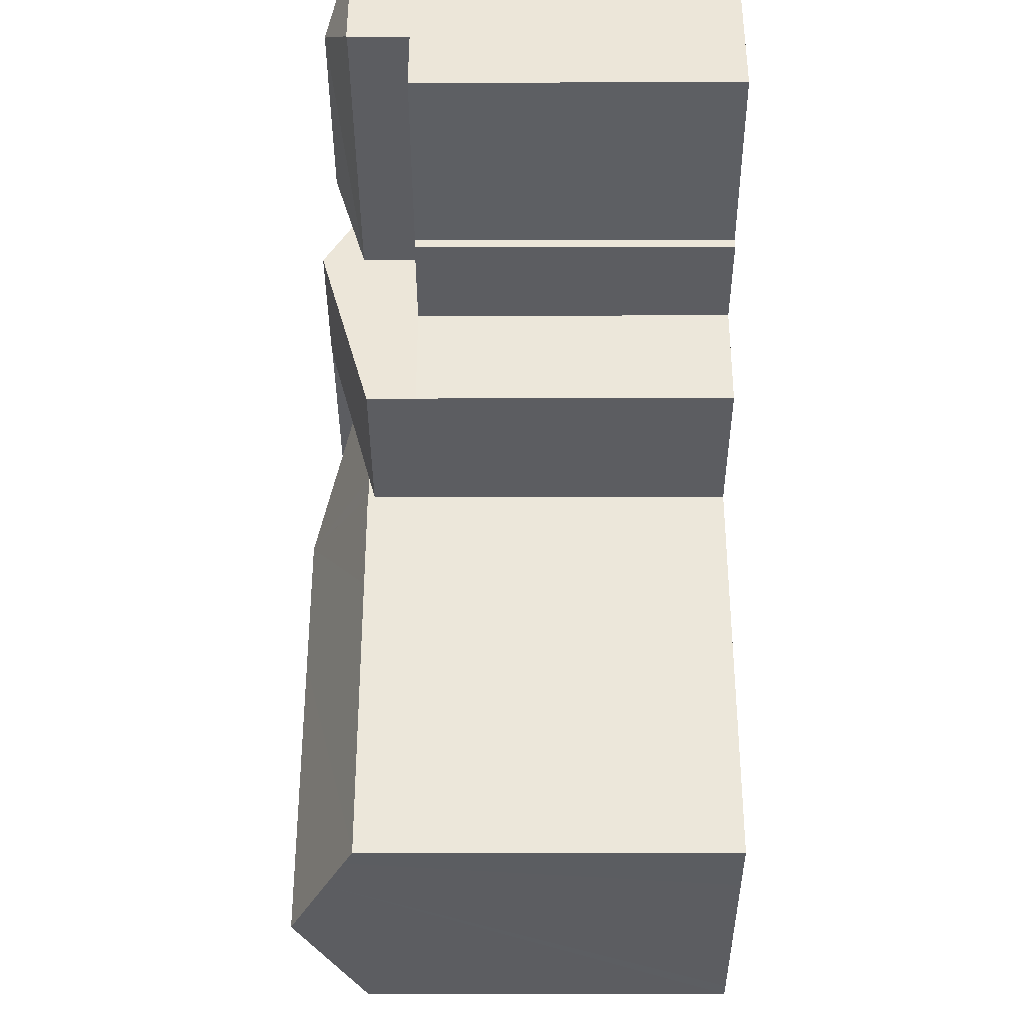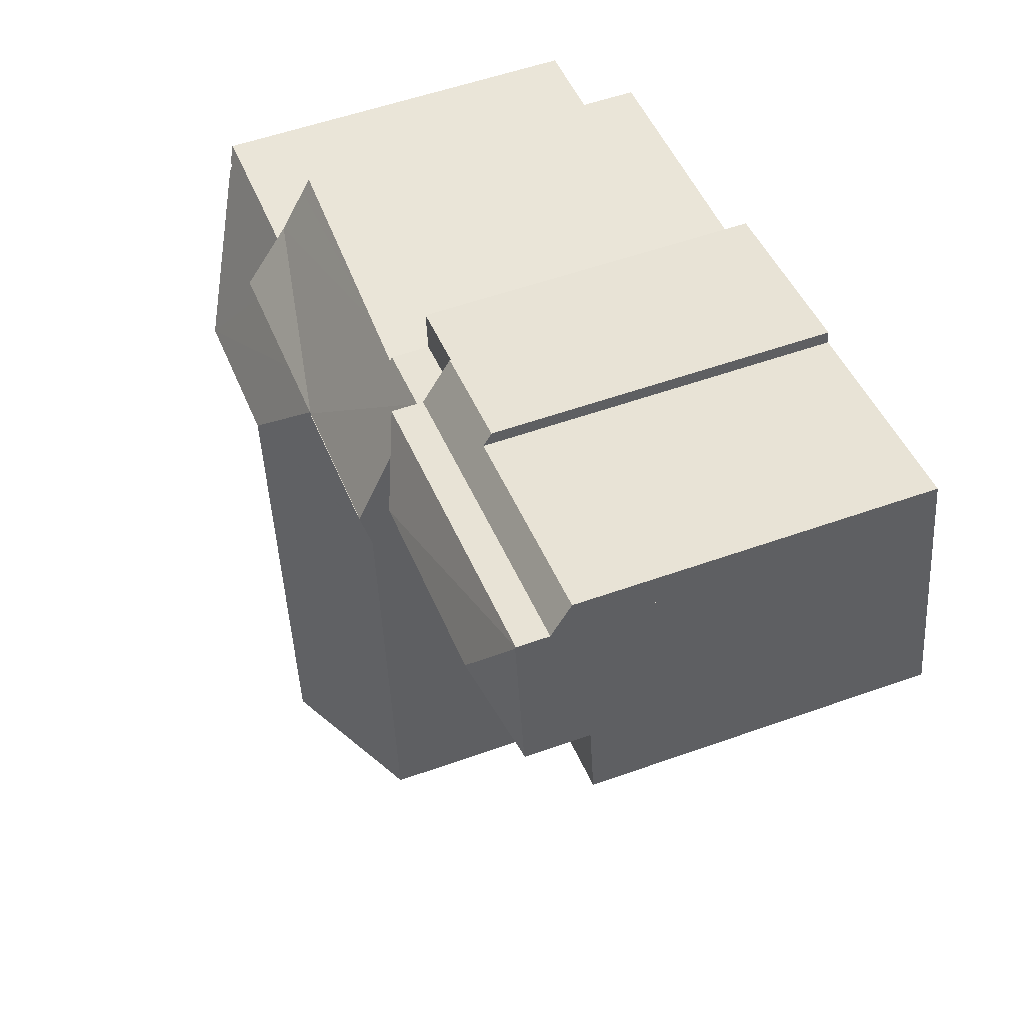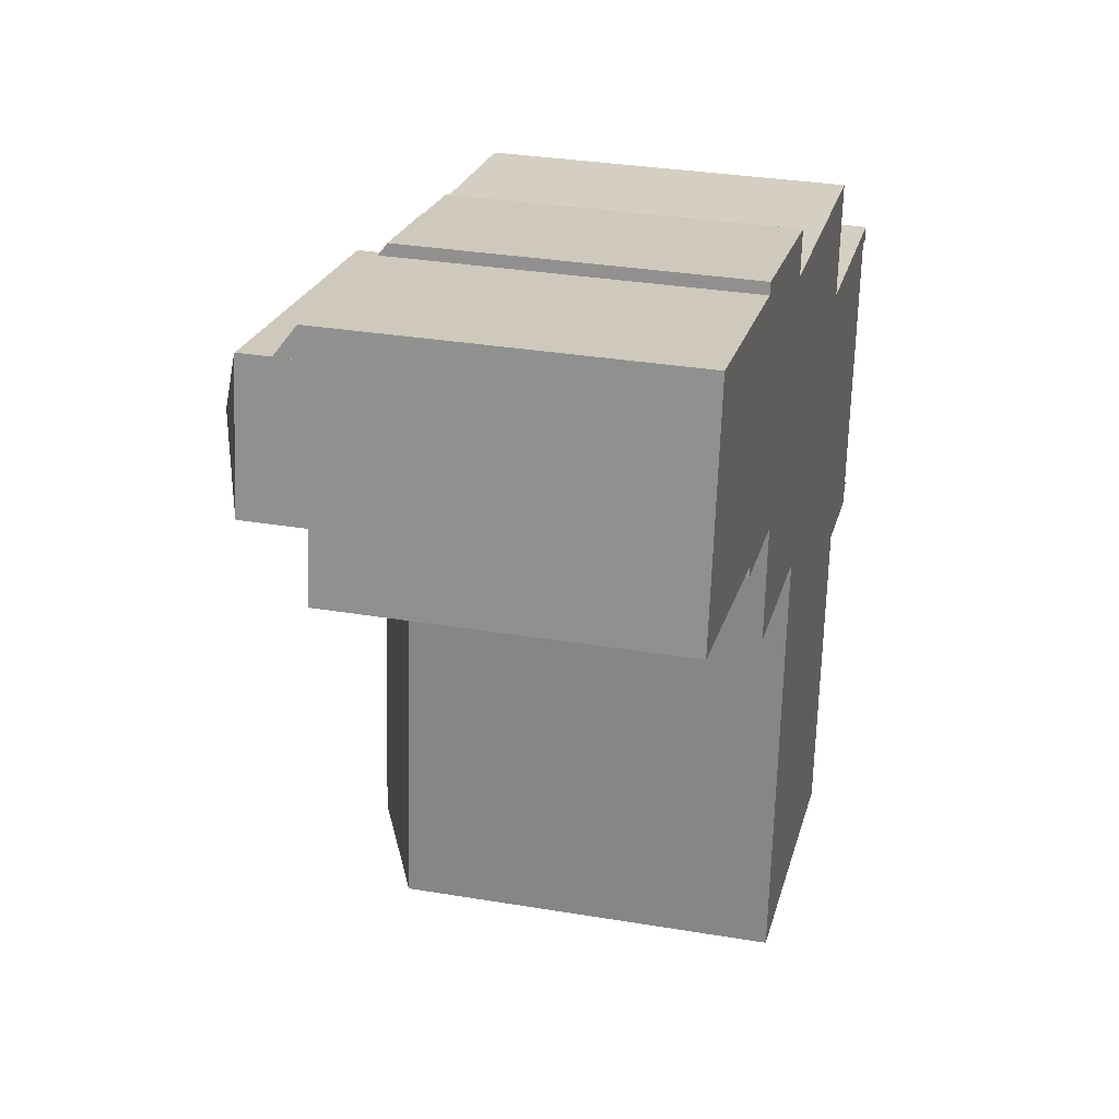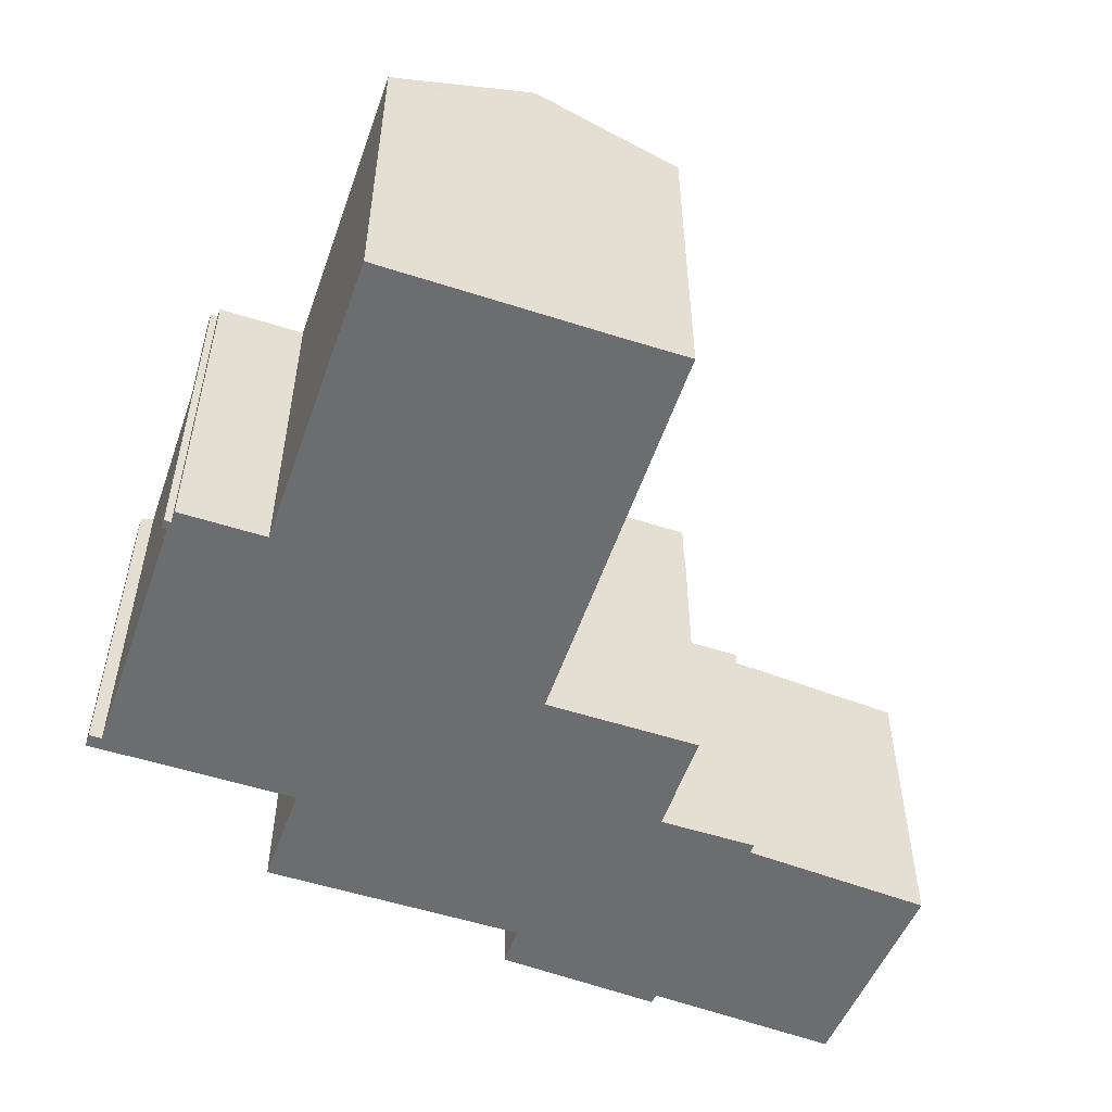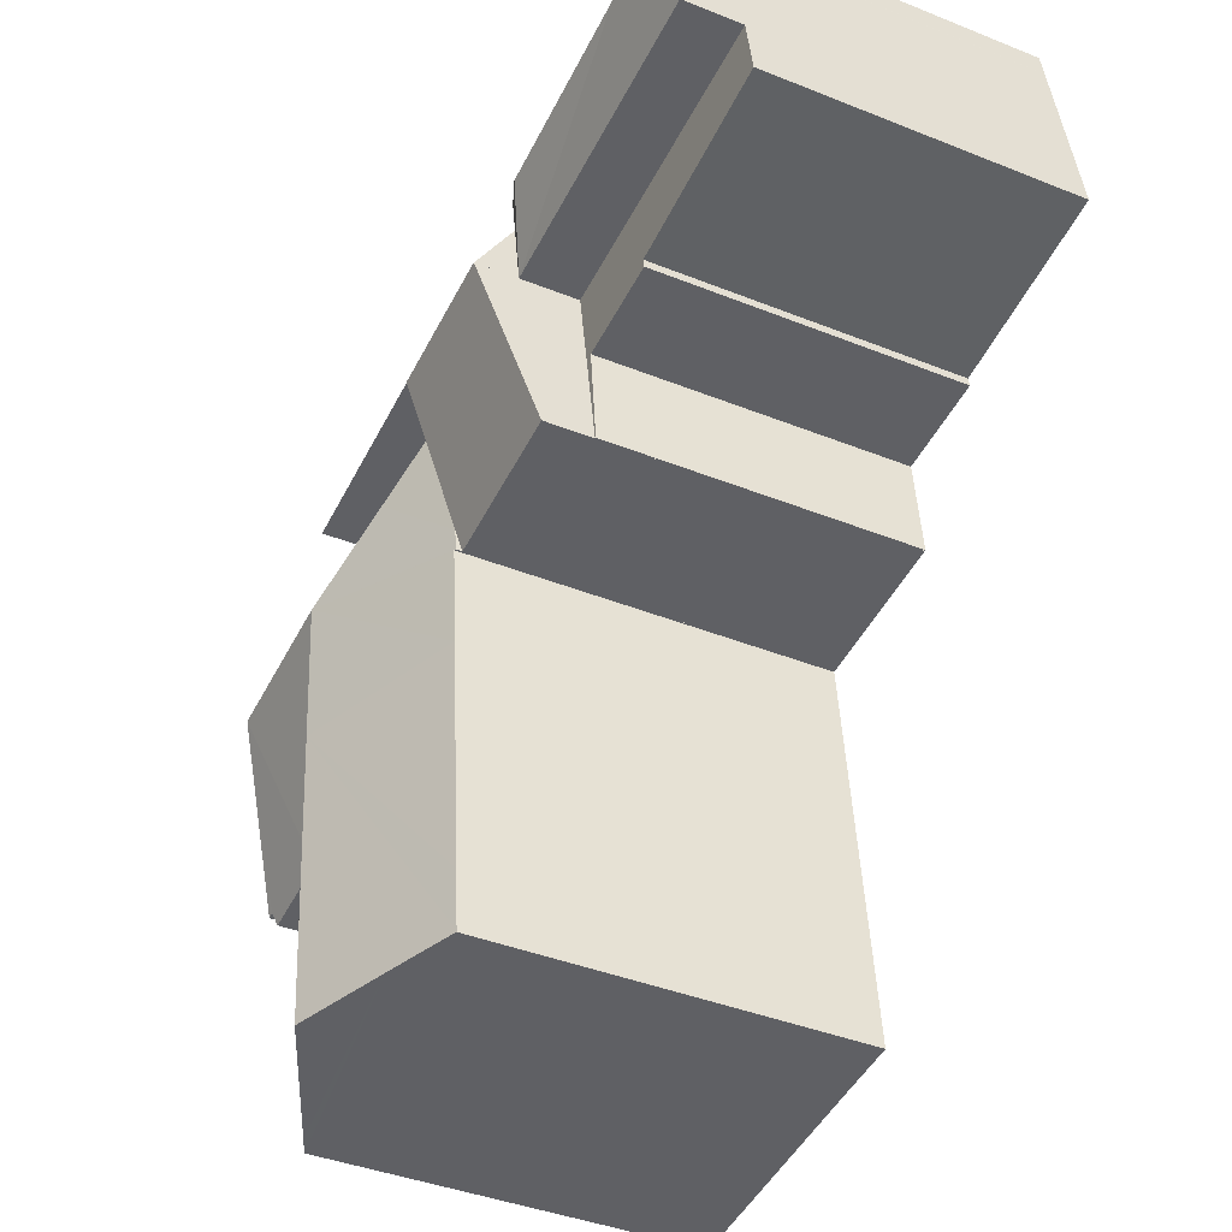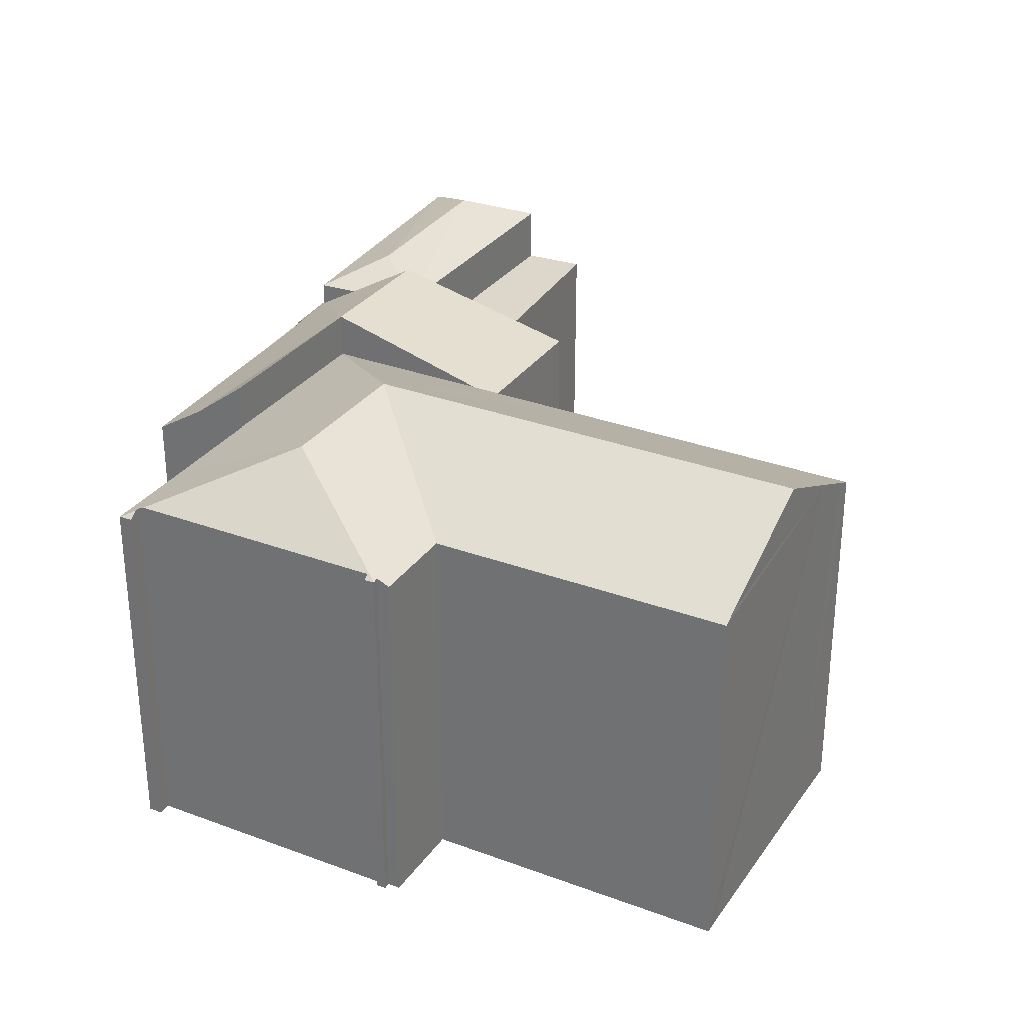
<metadata>
{"format":"obj","ext":"obj","renderer":"f3d","projection":"perspective","resolution":1024,"background":"white","views":[{"elev":-30.7,"azim":-89.8,"up":"+Z"},{"elev":53.0,"azim":-111.1,"up":"+Z"},{"elev":31.0,"azim":-76.4,"up":"+Z"},{"elev":-53.9,"azim":167.0,"up":"+Y"},{"elev":-40.4,"azim":-116.2,"up":"+Z"},{"elev":30.6,"azim":124.5,"up":"+Y"}]}
</metadata>
<code>
v  21.29 26.17 -11.65
v  32.15 26.62 -11.08
v  31.98 26.15 -12.79
v  33.4 29.99 1.399
v  22.88 29.98 2.455
v  20.57 26.17 -11.58
v  22.88 -1.503e-16 2.455
v  20.57 7.089e-16 -11.58
v  33.4 -8.566e-17 1.399
v  31.98 7.832e-16 -12.79
v  32.15 6.783e-16 -11.08
v  21.29 7.136e-16 -11.65
v  19.45 28.91 7.128
v  23.74 26.91 7.742
v  22.88 26.91 2.455
v  24.23 26.91 10.72
v  0.788 26.95 4.787
v  0.769 26.91 4.674
v  5.567 28.91 8.95
v  2.33 26.95 14.16
v  2.345 26.92 14.26
v  2.348 26.91 14.28
v  2.348 -8.743e-16 14.28
v  24.23 -6.566e-16 10.72
v  23.74 -4.741e-16 7.742
v  0.769 -2.862e-16 4.674
v  2.345 -8.729e-16 14.26
v  0.788 -2.931e-16 4.787
v  2.33 -8.674e-16 14.16
v  33.4 29.95 1.399
v  22.88 29.95 2.455
v  24.23 25.18 10.72
v  48.55 25.18 6.772
v  33.3 25.18 9.25
v  48.66 24.62 7.68
v  48.24 26.9 4.009
v  29.11 25.34 9.678
v  29.14 25.18 9.926
v  47.77 29.95 -0.044
v  47.77 2.694e-18 -0.044
v  29.14 -6.078e-16 9.926
v  29.11 -5.926e-16 9.678
v  48.66 -4.703e-16 7.68
v  33.3 -5.664e-16 9.25
v  48.24 -2.455e-16 4.009
v  48.55 -4.147e-16 6.772
v  53.44 26.67 -22.81
v  59.88 27.05 -22.56
v  59.78 26.63 -23.46
v  43.47 31.64 -10.76
v  53.34 26.67 -22.8
v  53.34 26.66 -22.82
v  54.65 31.68 -11.89
v  60.39 27.03 -22.64
v  39.99 31.64 -43.81
v  42.31 31.64 -21.78
v  46.12 28.84 -44.45
v  53.32 26.66 -22.92
v  50.91 26.66 -44.84
v  50.89 26.66 -44.95
v  49.64 27.23 -44.8
v  29.09 26.66 -42.59
v  30.6 27.35 -42.84
v  29.08 26.66 -42.72
v  33.8 28.82 -43.16
v  39.93 31.61 -43.8
v  29.53 26.66 -38.24
v  31.14 26.66 -22.15
v  31.29 26.66 -20.65
v  32.08 26.66 -12.8
v  31.98 26.62 -12.79
v  38.56 29.19 -4.83
v  33.4 26.61 1.399
v  63.26 26.65 -1.754
v  61.1 26.62 -1.482
v  63.27 26.62 -1.699
v  62.5 27.09 -2.644
v  55.85 26.62 -0.955
v  62.2 27.09 -2.606
v  62.15 27.29 -3.058
v  47.76 26.66 -0.143
v  47.77 26.62 -0.044
v  63.16 26.64 -2.727
v  61.1 27.29 -12.67
v  60.09 27.28 -21.87
v  60.12 27.28 -21.65
v  60.48 27.02 -21.92
v  60.39 1.386e-15 -22.64
v  60.48 1.342e-15 -21.92
v  59.88 1.381e-15 -22.56
v  59.78 1.437e-15 -23.46
v  53.34 1.396e-15 -22.8
v  50.89 2.753e-15 -44.95
v  53.34 1.397e-15 -22.82
v  53.32 1.403e-15 -22.92
v  50.91 2.745e-15 -44.84
v  47.76 8.756e-18 -0.143
v  63.16 1.67e-16 -2.727
v  63.27 1.04e-16 -1.699
v  63.26 1.074e-16 -1.754
v  62.2 1.596e-16 -2.606
v  60.09 1.339e-15 -21.87
v  61.1 7.758e-16 -12.67
v  62.15 1.872e-16 -3.058
v  60.12 1.326e-15 -21.65
v  55.85 5.848e-17 -0.955
v  61.1 9.075e-17 -1.482
v  53.44 1.397e-15 -22.81
v  49.64 2.743e-15 -44.8
v  33.8 2.643e-15 -43.16
v  39.93 2.682e-15 -43.8
v  46.12 2.722e-15 -44.45
v  39.99 2.682e-15 -43.81
v  29.08 2.616e-15 -42.72
v  30.6 2.623e-15 -42.84
v  32.08 7.839e-16 -12.8
v  62.5 1.619e-16 -2.644
v  29.53 2.342e-15 -38.24
v  29.09 2.608e-15 -42.59
v  31.29 1.264e-15 -20.65
v  31.14 1.356e-15 -22.15
v  0.065 22.66 0.394
v  14.09 22.66 -2.356
v  0 22.66 1.388e-15
v  0.769 22.66 4.674
v  22.88 22.66 2.455
v  19.81 22.66 -3.683
v  21.26 22.66 -3.833
v  20.57 22.66 -11.58
v  20.49 22.66 -11.57
v  13.97 22.66 -3.078
v  20.49 7.084e-16 -11.57
v  21.26 2.347e-16 -3.833
v  13.97 1.885e-16 -3.078
v  19.81 2.255e-16 -3.683
v  14.09 1.443e-16 -2.356
v  0 0 0
v  0.065 -2.413e-17 0.394
v  24.23 24.78 10.72
v  17.25 22.73 14.69
v  24.69 22.74 13.47
v  17.11 23.32 13.9
v  2.348 24.78 14.28
v  2.669 23.34 16.23
v  2.669 -9.937e-16 16.23
v  17.11 -8.511e-16 13.9
v  24.69 -8.25e-16 13.47
v  17.25 -8.997e-16 14.69
v  24.23 22.66 10.72
v  29.46 22.66 12.69
v  29.14 22.66 9.926
v  24.69 22.66 13.47
v  29.46 -7.771e-16 12.69
g defaultobject
f 1 2 3
f 2 1 4
f 4 1 5
f 5 1 6
f 6 7 5
f 7 6 8
f 5 9 4
f 9 5 7
f 9 2 4
f 2 9 3
f 3 9 10
f 10 9 11
f 1 8 6
f 8 1 3
f 8 3 12
f 12 3 10
f 7 11 9
f 11 7 8
f 11 8 10
f 10 8 12
f 13 14 15
f 14 13 16
f 17 15 18
f 15 17 19
f 19 13 15
f 17 20 19
f 13 20 21
f 20 13 19
f 16 21 22
f 21 16 13
f 23 16 22
f 16 23 24
f 24 14 16
f 14 24 15
f 15 24 7
f 7 24 25
f 7 18 15
f 18 7 26
f 27 22 21
f 22 27 23
f 18 20 17
f 20 18 26
f 20 26 21
f 21 26 28
f 21 28 27
f 27 28 29
f 25 26 7
f 26 25 24
f 26 24 28
f 28 24 27
f 27 24 23
f 28 27 29
f 14 30 31
f 30 14 32
f 33 34 35
f 34 33 36
f 34 36 30
f 34 30 37
f 37 32 38
f 32 37 30
f 30 36 39
f 40 30 39
f 30 40 31
f 31 40 7
f 7 40 9
f 7 14 31
f 14 7 32
f 32 7 24
f 24 7 25
f 24 38 32
f 38 24 41
f 42 34 37
f 34 42 35
f 35 42 43
f 43 42 44
f 38 42 37
f 42 38 41
f 36 40 39
f 40 36 33
f 40 33 35
f 40 35 45
f 45 35 43
f 45 43 46
f 24 42 41
f 44 46 43
f 46 44 45
f 45 44 40
f 40 44 9
f 9 44 42
f 9 42 7
f 7 42 24
f 7 24 25
f 47 48 49
f 50 51 52
f 51 50 53
f 48 53 54
f 53 48 47
f 53 47 51
f 55 56 57
f 58 50 52
f 50 58 59
f 50 59 60
f 50 60 61
f 50 61 57
f 50 57 56
f 62 63 64
f 63 62 65
f 66 56 55
f 56 66 65
f 56 65 62
f 56 62 67
f 56 67 68
f 56 68 69
f 56 69 50
f 50 69 70
f 50 70 71
f 50 71 2
f 50 2 72
f 72 2 73
f 74 75 76
f 75 74 77
f 75 77 78
f 78 77 79
f 78 79 80
f 78 80 53
f 78 53 81
f 81 73 82
f 73 81 53
f 73 53 72
f 72 53 50
f 77 74 83
f 84 53 80
f 53 84 85
f 85 84 86
f 54 85 87
f 53 85 54
f 87 88 54
f 88 87 89
f 90 49 48
f 49 90 91
f 92 52 51
f 52 92 58
f 58 92 59
f 59 93 60
f 93 59 92
f 93 92 94
f 93 94 95
f 93 95 96
f 82 97 81
f 97 82 40
f 76 83 74
f 83 76 98
f 98 76 99
f 98 99 100
f 79 84 80
f 84 79 101
f 84 101 86
f 86 101 85
f 85 101 102
f 102 101 103
f 103 101 104
f 102 103 105
f 102 87 85
f 87 102 89
f 73 40 82
f 40 73 9
f 97 78 81
f 78 97 75
f 75 97 76
f 76 97 106
f 76 106 99
f 99 106 107
f 54 90 48
f 90 54 88
f 91 47 49
f 47 91 51
f 51 91 92
f 92 91 108
f 57 66 55
f 66 57 65
f 65 57 61
f 65 61 60
f 65 60 93
f 65 93 109
f 65 109 110
f 110 109 111
f 111 109 112
f 111 112 113
f 110 63 65
f 63 110 64
f 64 110 114
f 114 110 115
f 116 71 70
f 71 116 10
f 83 79 77
f 79 83 101
f 101 83 98
f 101 98 117
f 114 62 64
f 62 114 67
f 67 114 68
f 68 114 69
f 69 114 70
f 70 114 118
f 70 118 116
f 118 114 119
f 116 118 120
f 120 118 121
f 10 2 71
f 2 10 73
f 73 10 9
f 9 10 11
f 10 116 11
f 9 97 40
f 97 9 103
f 103 9 105
f 105 9 11
f 105 11 102
f 102 11 88
f 88 11 90
f 90 11 91
f 91 11 108
f 108 11 92
f 92 11 94
f 94 11 95
f 95 11 96
f 96 11 116
f 96 116 120
f 96 120 121
f 96 121 118
f 96 118 93
f 93 118 109
f 109 118 112
f 112 118 111
f 111 118 110
f 110 118 119
f 110 119 115
f 115 119 114
f 88 89 102
f 107 100 99
f 100 107 98
f 98 107 117
f 117 107 101
f 101 107 106
f 101 106 104
f 104 106 103
f 103 106 97
f 122 123 124
f 123 122 125
f 123 125 126
f 123 126 127
f 127 126 128
f 128 129 130
f 129 128 126
f 127 131 123
f 26 126 125
f 126 26 7
f 7 129 126
f 129 7 8
f 8 130 129
f 130 8 132
f 133 127 128
f 127 133 131
f 131 133 134
f 134 133 135
f 136 124 123
f 124 136 137
f 132 128 130
f 128 132 133
f 134 123 131
f 123 134 136
f 122 26 125
f 26 122 124
f 26 124 138
f 138 124 137
f 26 133 7
f 133 26 135
f 135 26 136
f 136 26 138
f 136 138 137
f 134 135 136
f 133 8 7
f 8 133 132
f 139 140 141
f 140 139 142
f 142 139 143
f 142 143 144
f 145 142 144
f 142 145 146
f 140 147 141
f 147 140 148
f 146 140 142
f 140 146 148
f 23 144 143
f 144 23 145
f 141 24 139
f 24 141 147
f 24 143 139
f 143 24 23
f 148 24 147
f 24 148 146
f 24 146 23
f 23 146 145
f 149 150 151
f 150 149 152
f 24 152 149
f 152 24 147
f 147 150 152
f 150 147 153
f 153 151 150
f 151 153 41
f 41 149 151
f 149 41 24
f 41 147 24
f 147 41 153

</code>
